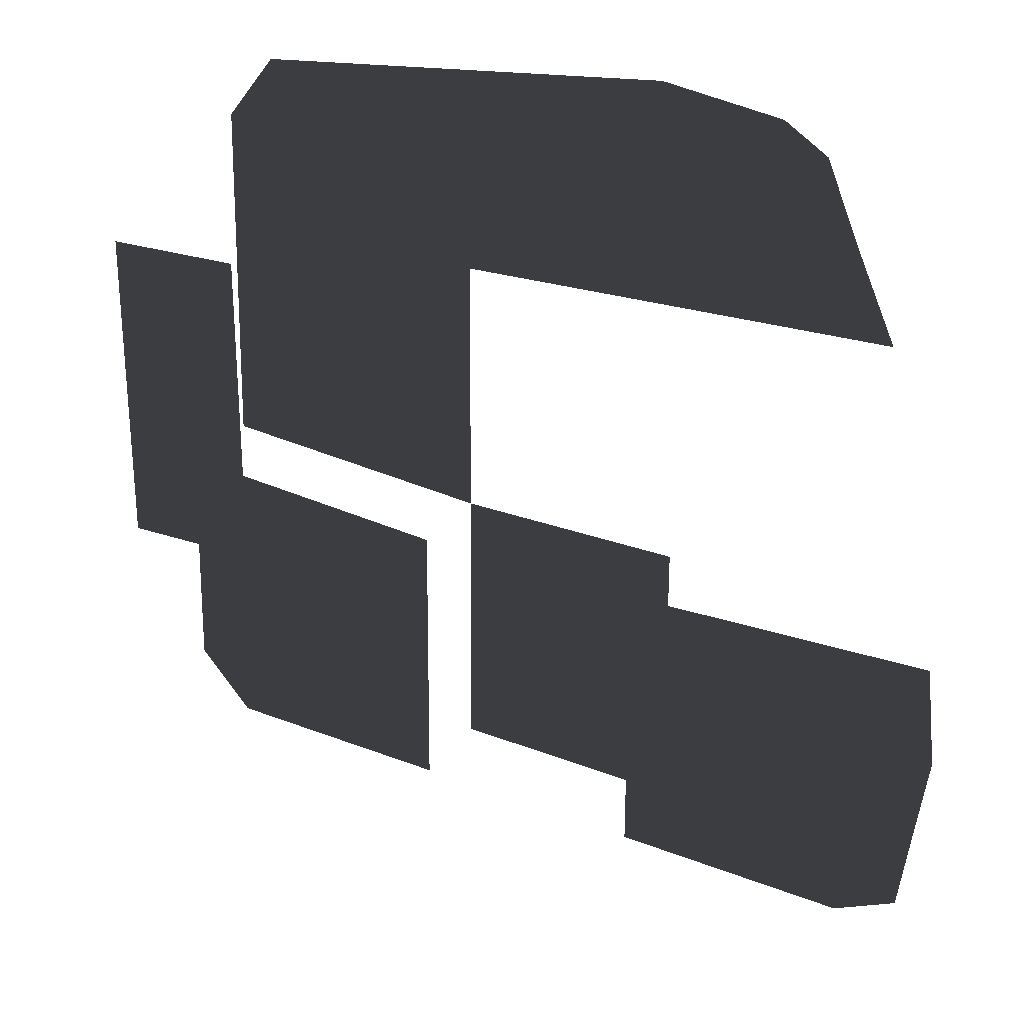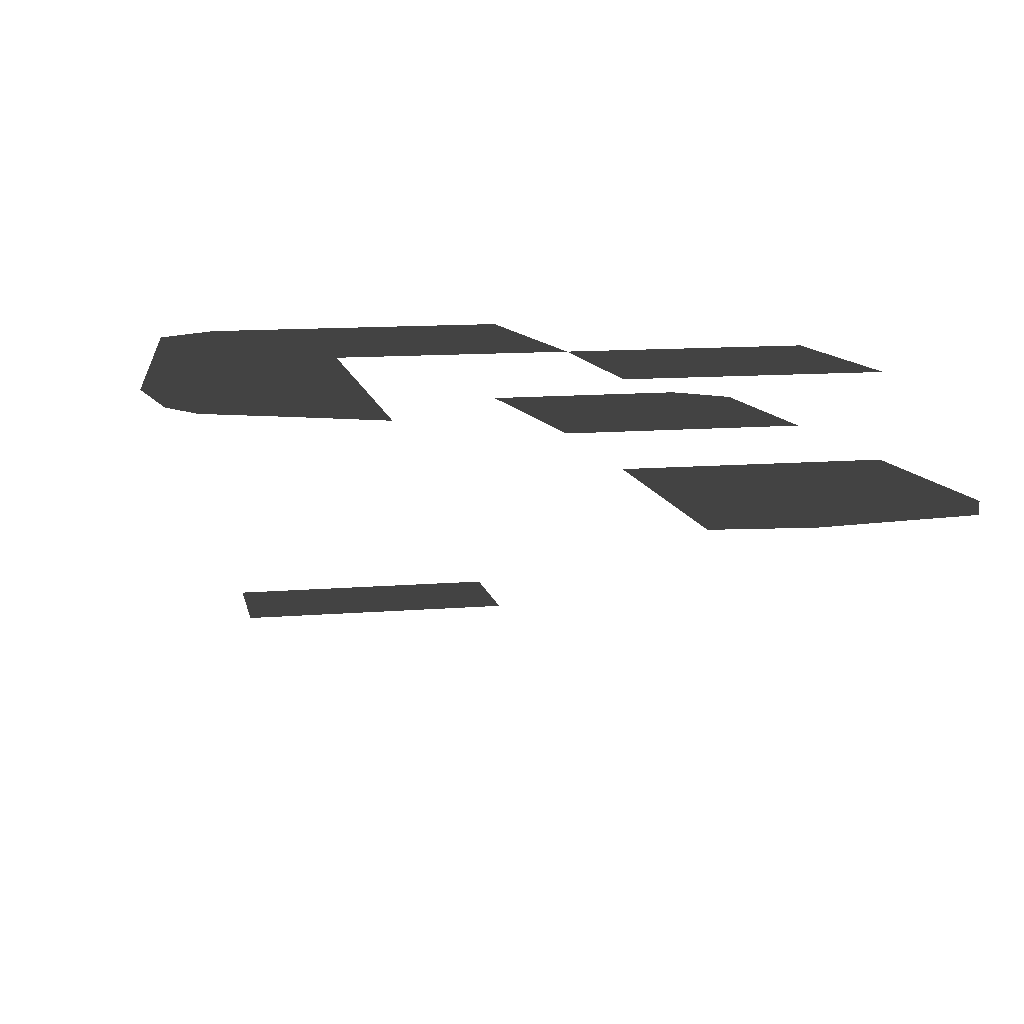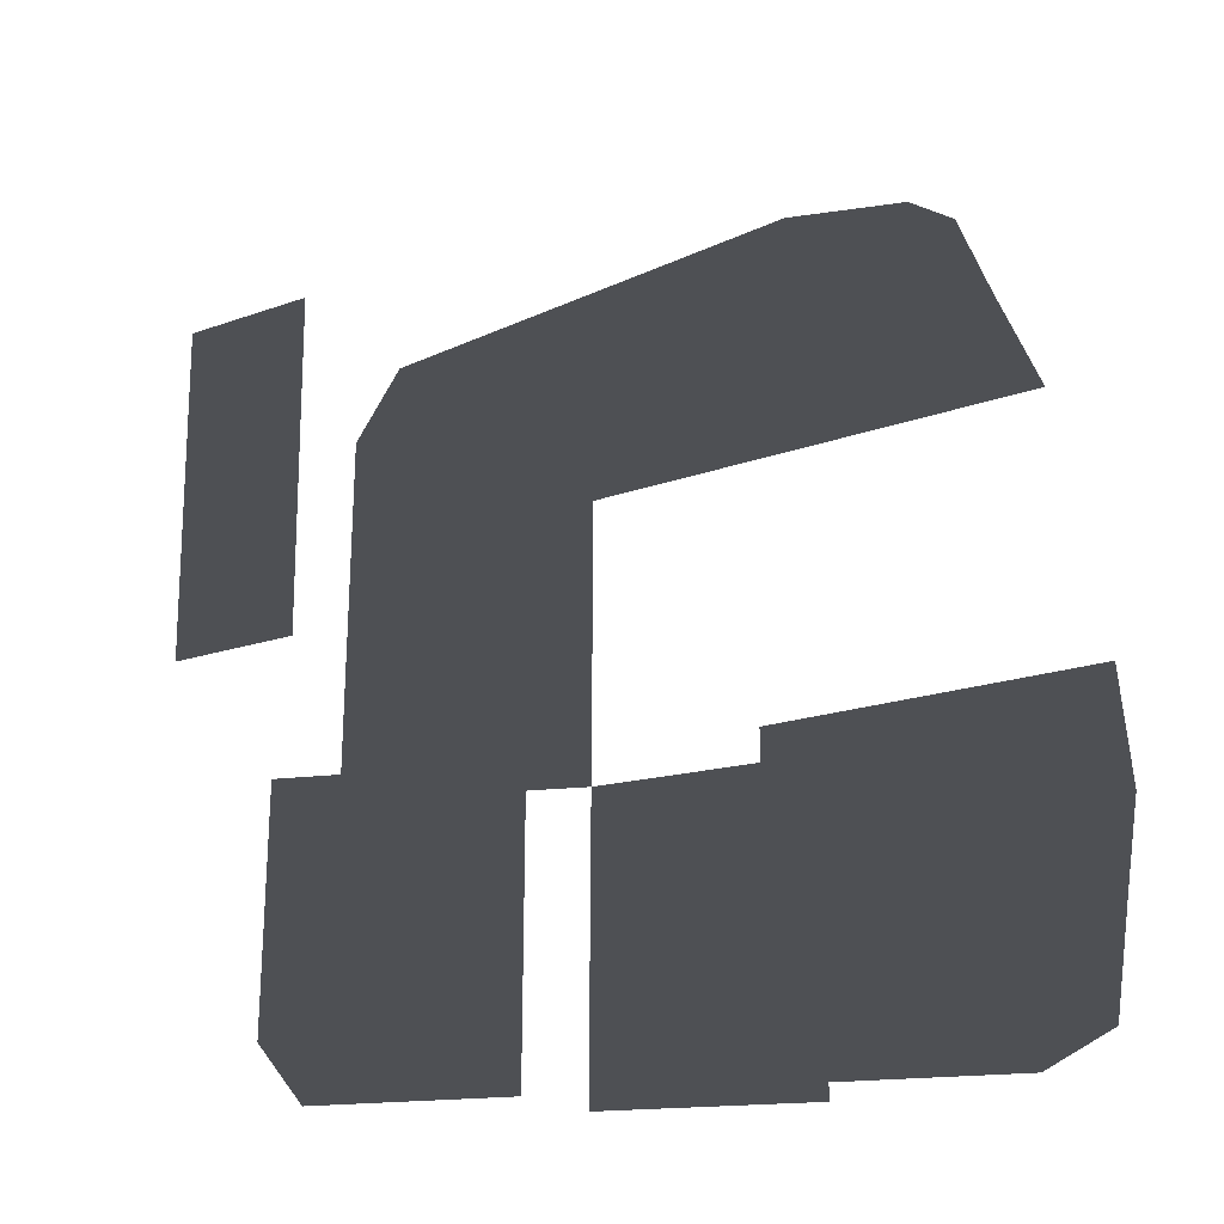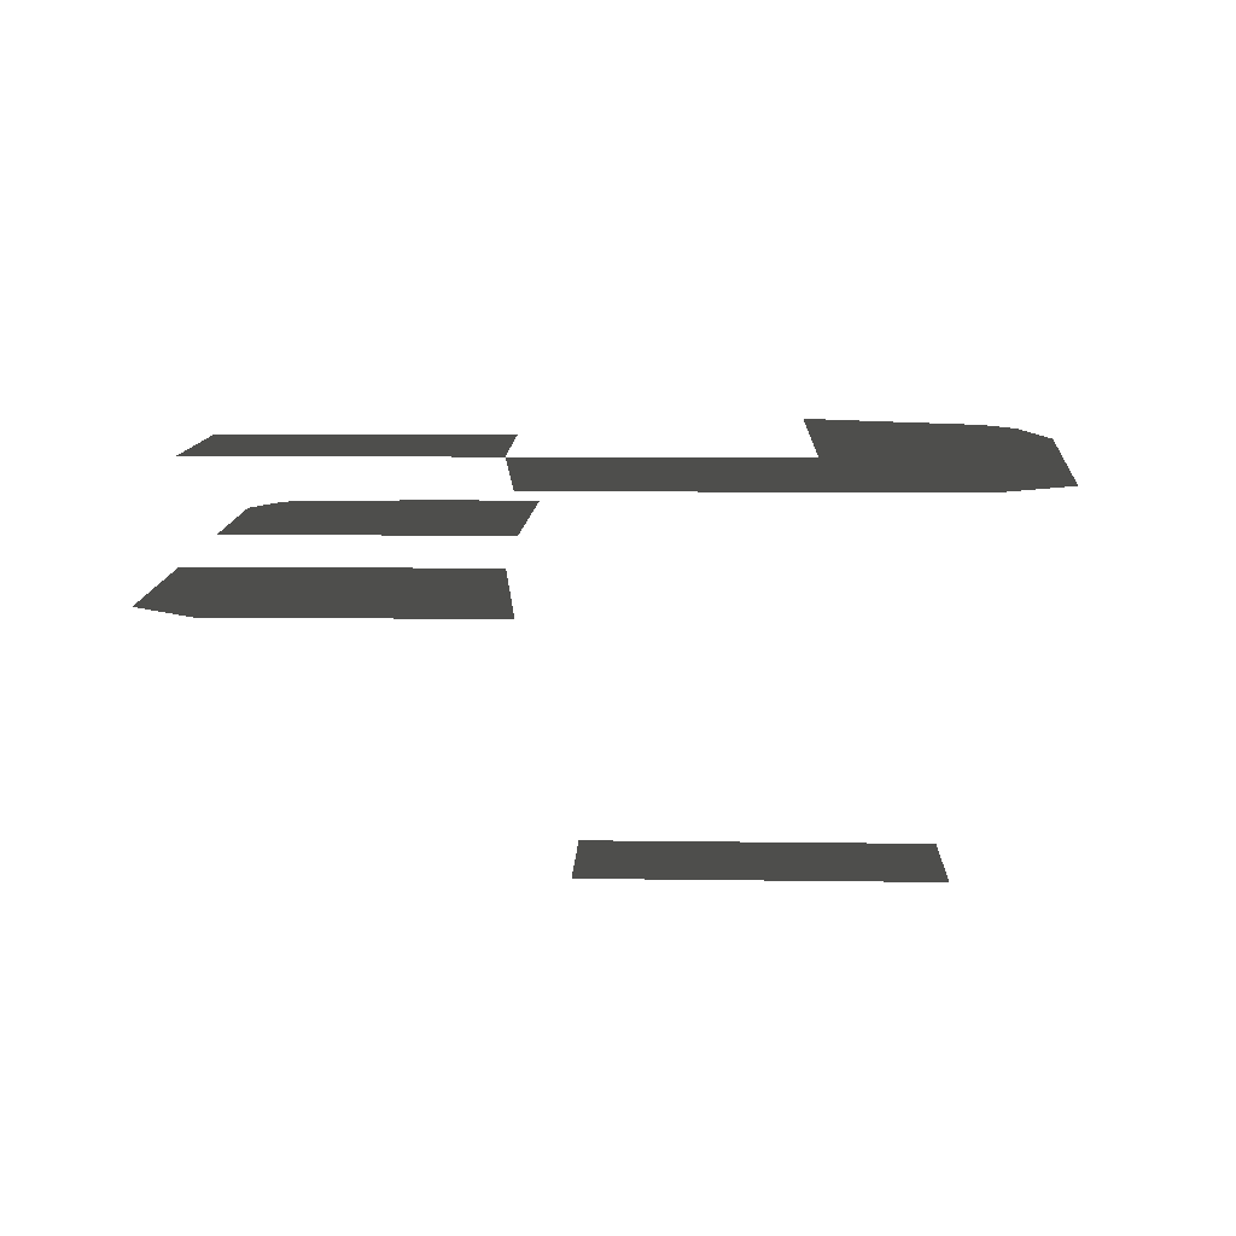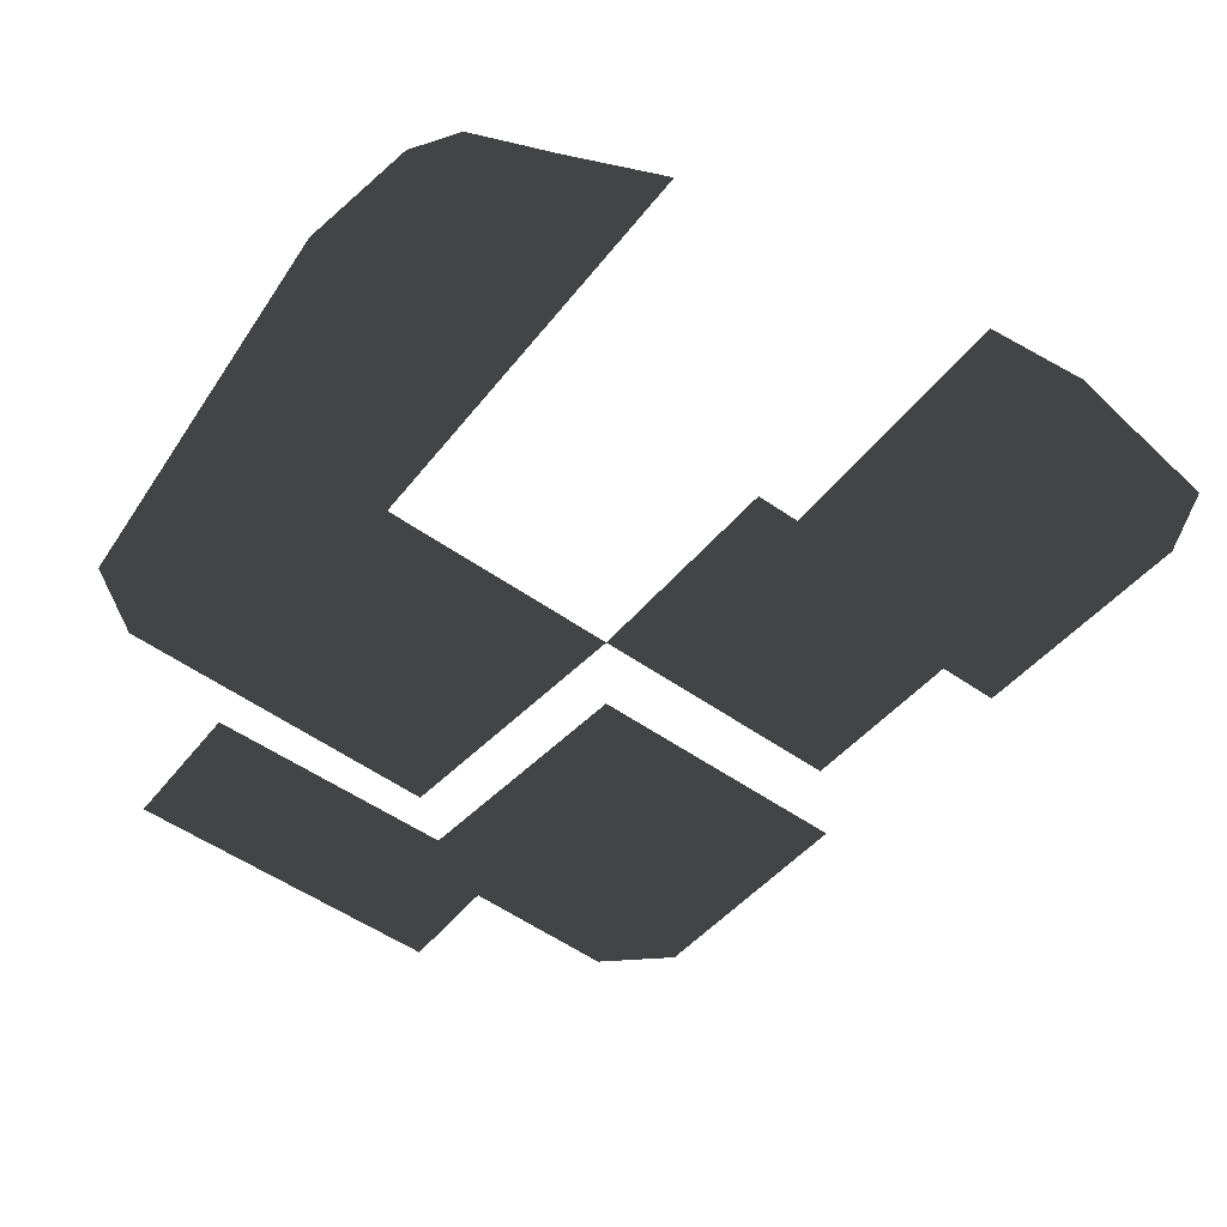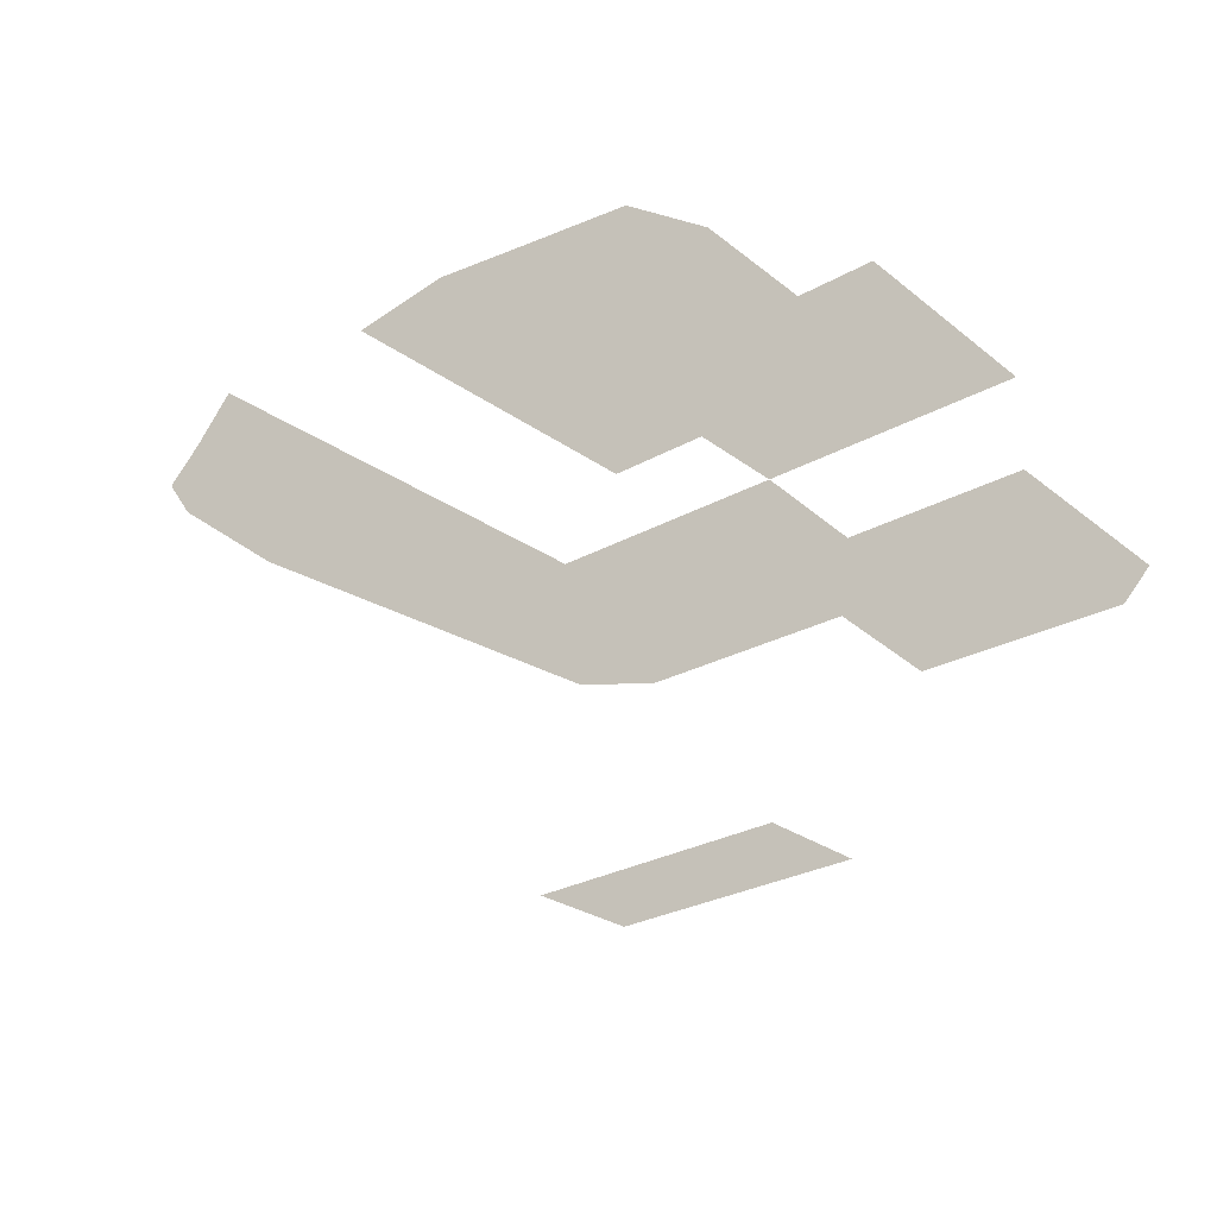
<metadata>
{"format":"obj","ext":"obj","renderer":"f3d","projection":"perspective","resolution":1024,"background":"white","views":[{"elev":26.7,"azim":-152.6,"up":"+Y"},{"elev":11.7,"azim":-101.3,"up":"+Z"},{"elev":-18.9,"azim":-145.3,"up":"+Y"},{"elev":8.7,"azim":92.3,"up":"+Z"},{"elev":-52.2,"azim":-127.2,"up":"+Z"},{"elev":-26.6,"azim":-48.2,"up":"+Z"}]}
</metadata>
<code>
v 17.51 31 -44.23
v 30.96 31 -44.23
v 17.51 -0.56 -44.23
v 30.96 -0.4227 -44.23
v -47.13 -27.77 -20.94
v -48.41 -19.2 -20.94
v -47.29 -8.534 -20.94
v -45.79 -37.15 -20.94
v -39.21 -40.04 -20.94
v -26.89 -39.34 -20.94
v -14.57 -38.65 -20.94
v -14.57 -8.373 -20.94
v 22.4 -36.57 -20.94
v 10.08 -37.26 -20.94
v 9.889 -7.518 -20.94
v 34.72 -35.87 -20.94
v 40 -4.315 -20.94
v 40.22 -16.89 -20.94
v 40.44 -29.47 -20.94
v 9.889 -7.518 -10.86
v 10.08 -37.26 -10.86
v -14.57 -8.373 -10.86
v -14.57 -38.65 -10.86
v -33.35 30.57 -10.86
v -29.84 38.96 -10.86
v -25.11 42.05 -10.86
v -37.8 20.66 -10.86
v -12.09 44.16 -10.86
v -0.6065 43.21 -10.86
v 9.712 20.59 -10.86
v 10.88 42.25 -10.86
v 9.889 -7.518 -10.86
v 22.36 41.29 -10.86
v 33.84 40.33 -10.86
v 39.35 33.42 -10.86
v 39.56 20.84 -10.86
v 39.78 8.264 -10.86
v 40 -4.315 -10.86
g Plane.000_36484_614
f 1 3 2
f 2 3 4
f 5 7 6
f 8 7 5
f 9 7 8
f 10 7 9
f 11 7 10
f 7 11 12
f 13 15 14
f 16 15 13
f 16 17 15
f 16 18 17
f 18 16 19
f 20 22 21
f 21 22 23
f 24 26 25
f 27 26 24
f 27 28 26
f 27 29 28
f 30 29 27
f 30 31 29
f 32 31 30
f 32 33 31
f 32 34 33
f 32 35 34
f 32 36 35
f 32 37 36
f 37 32 38

</code>
